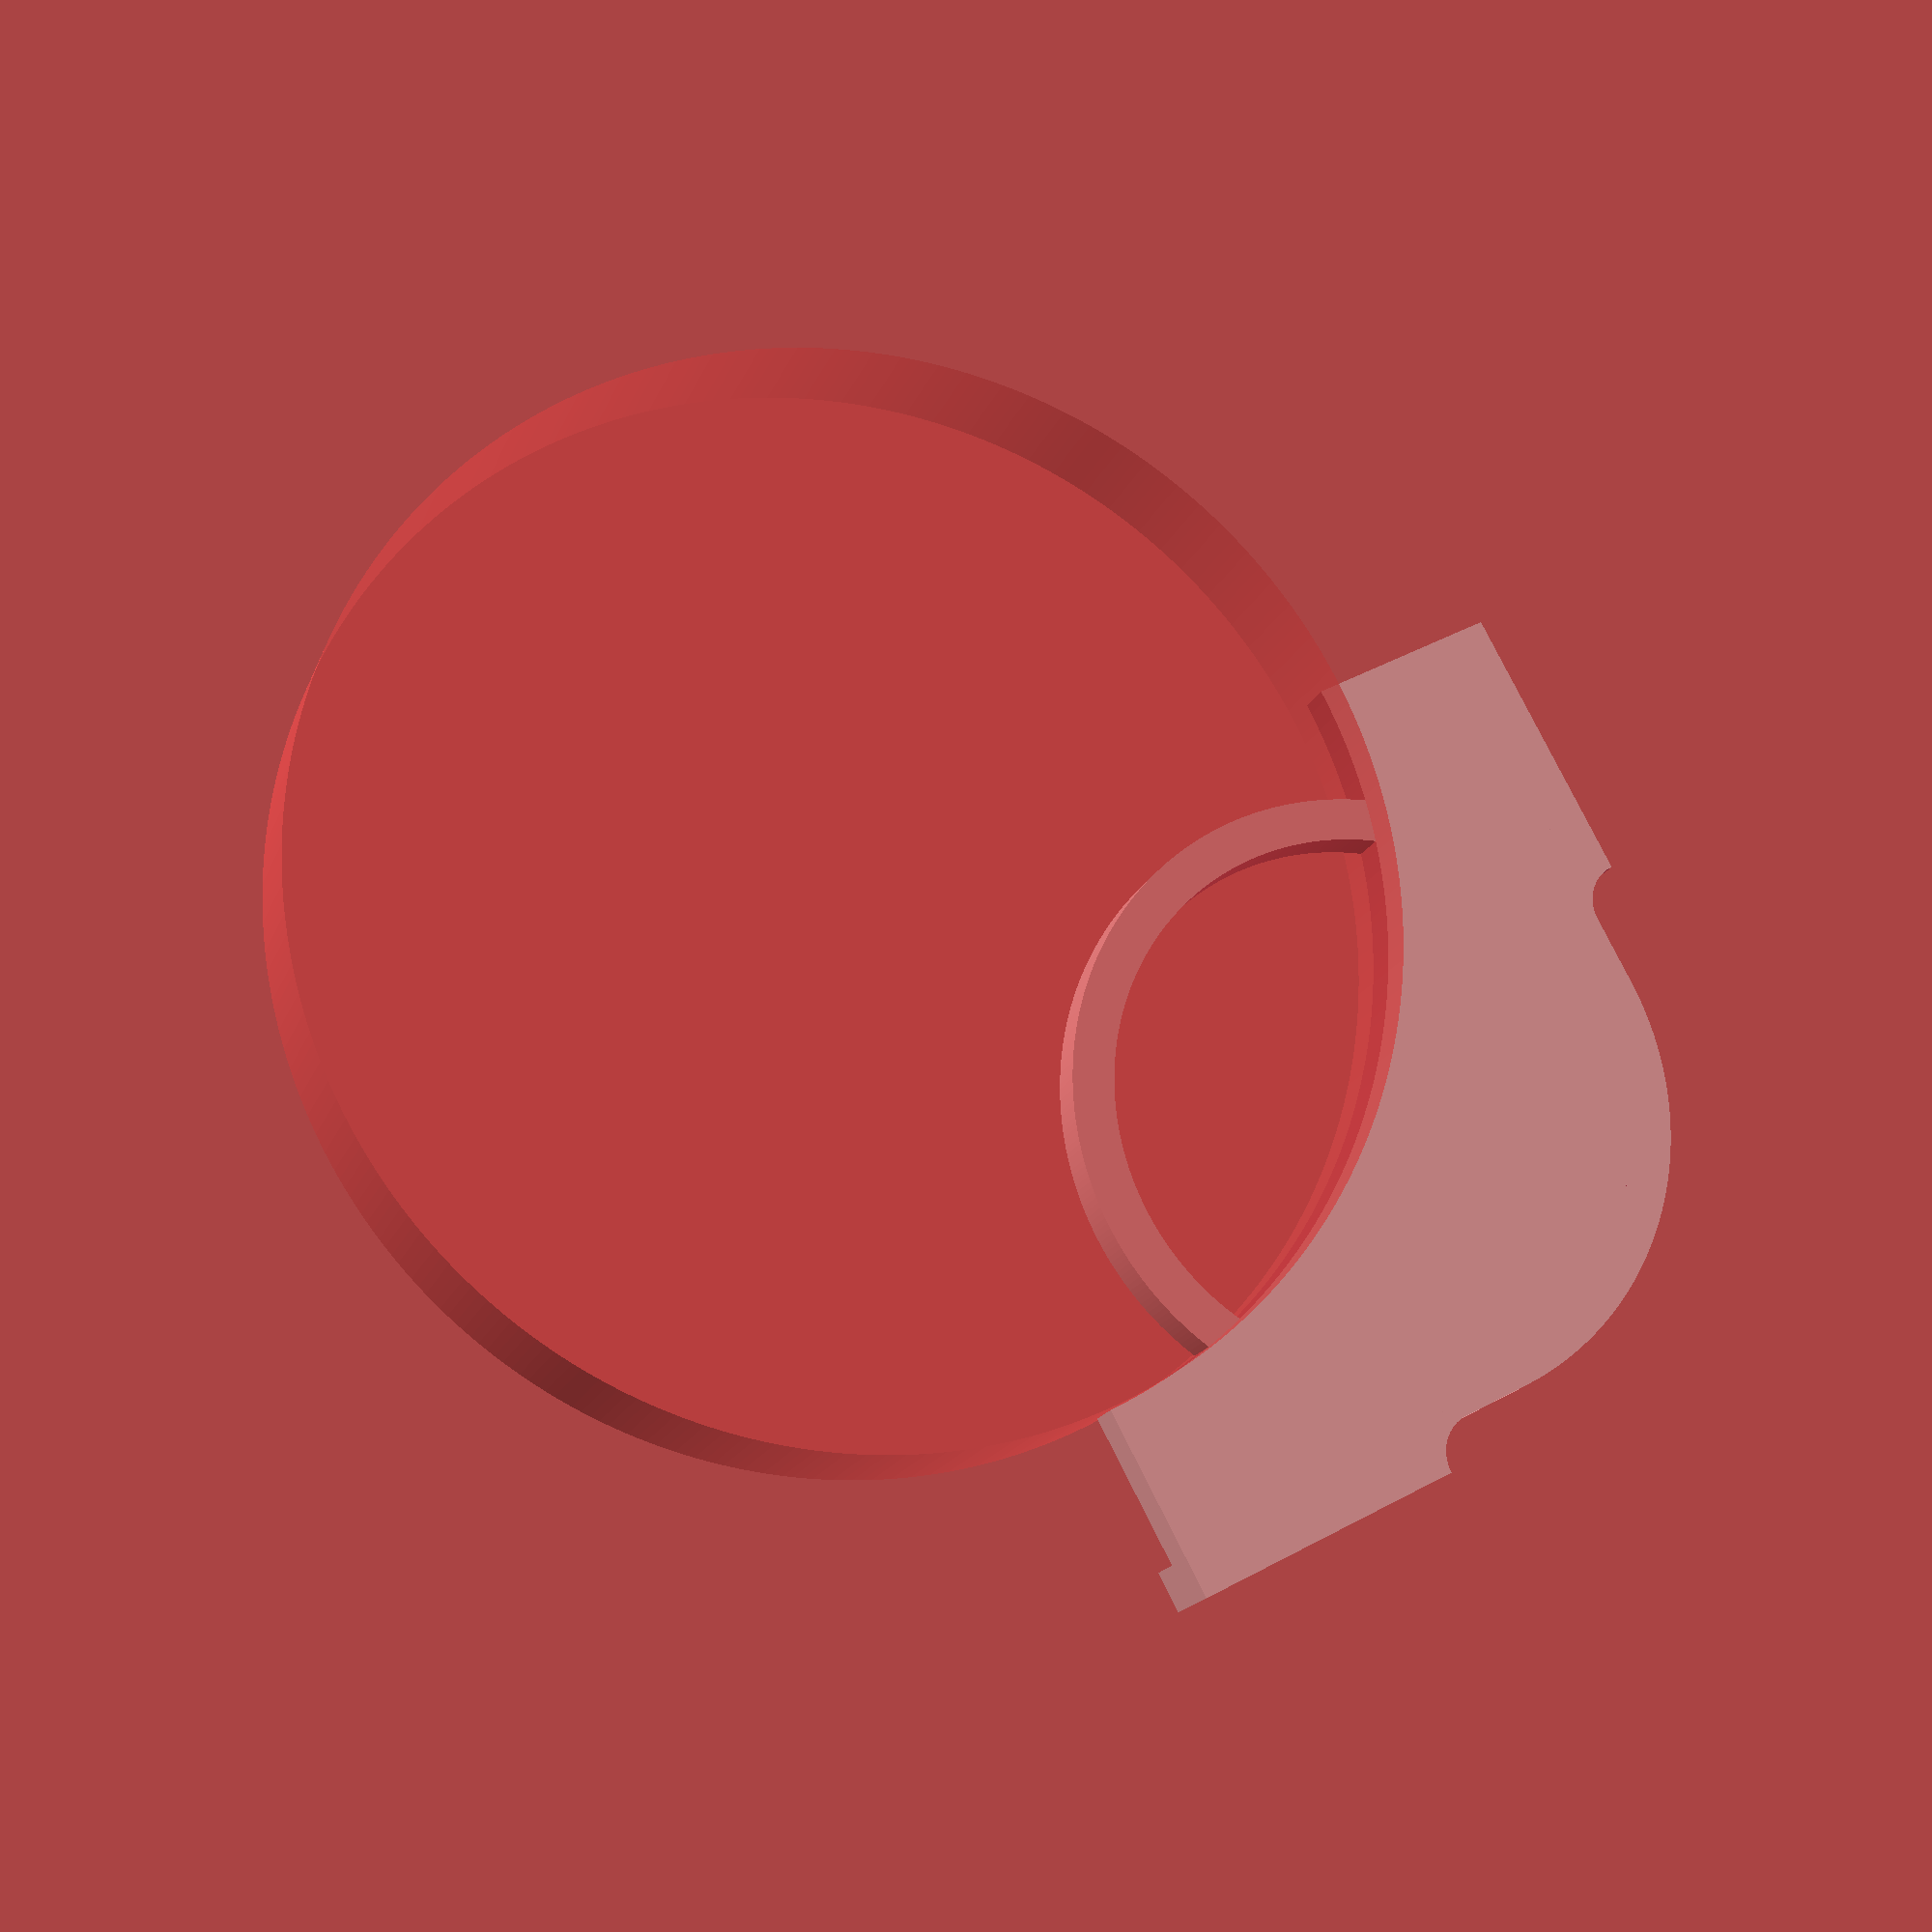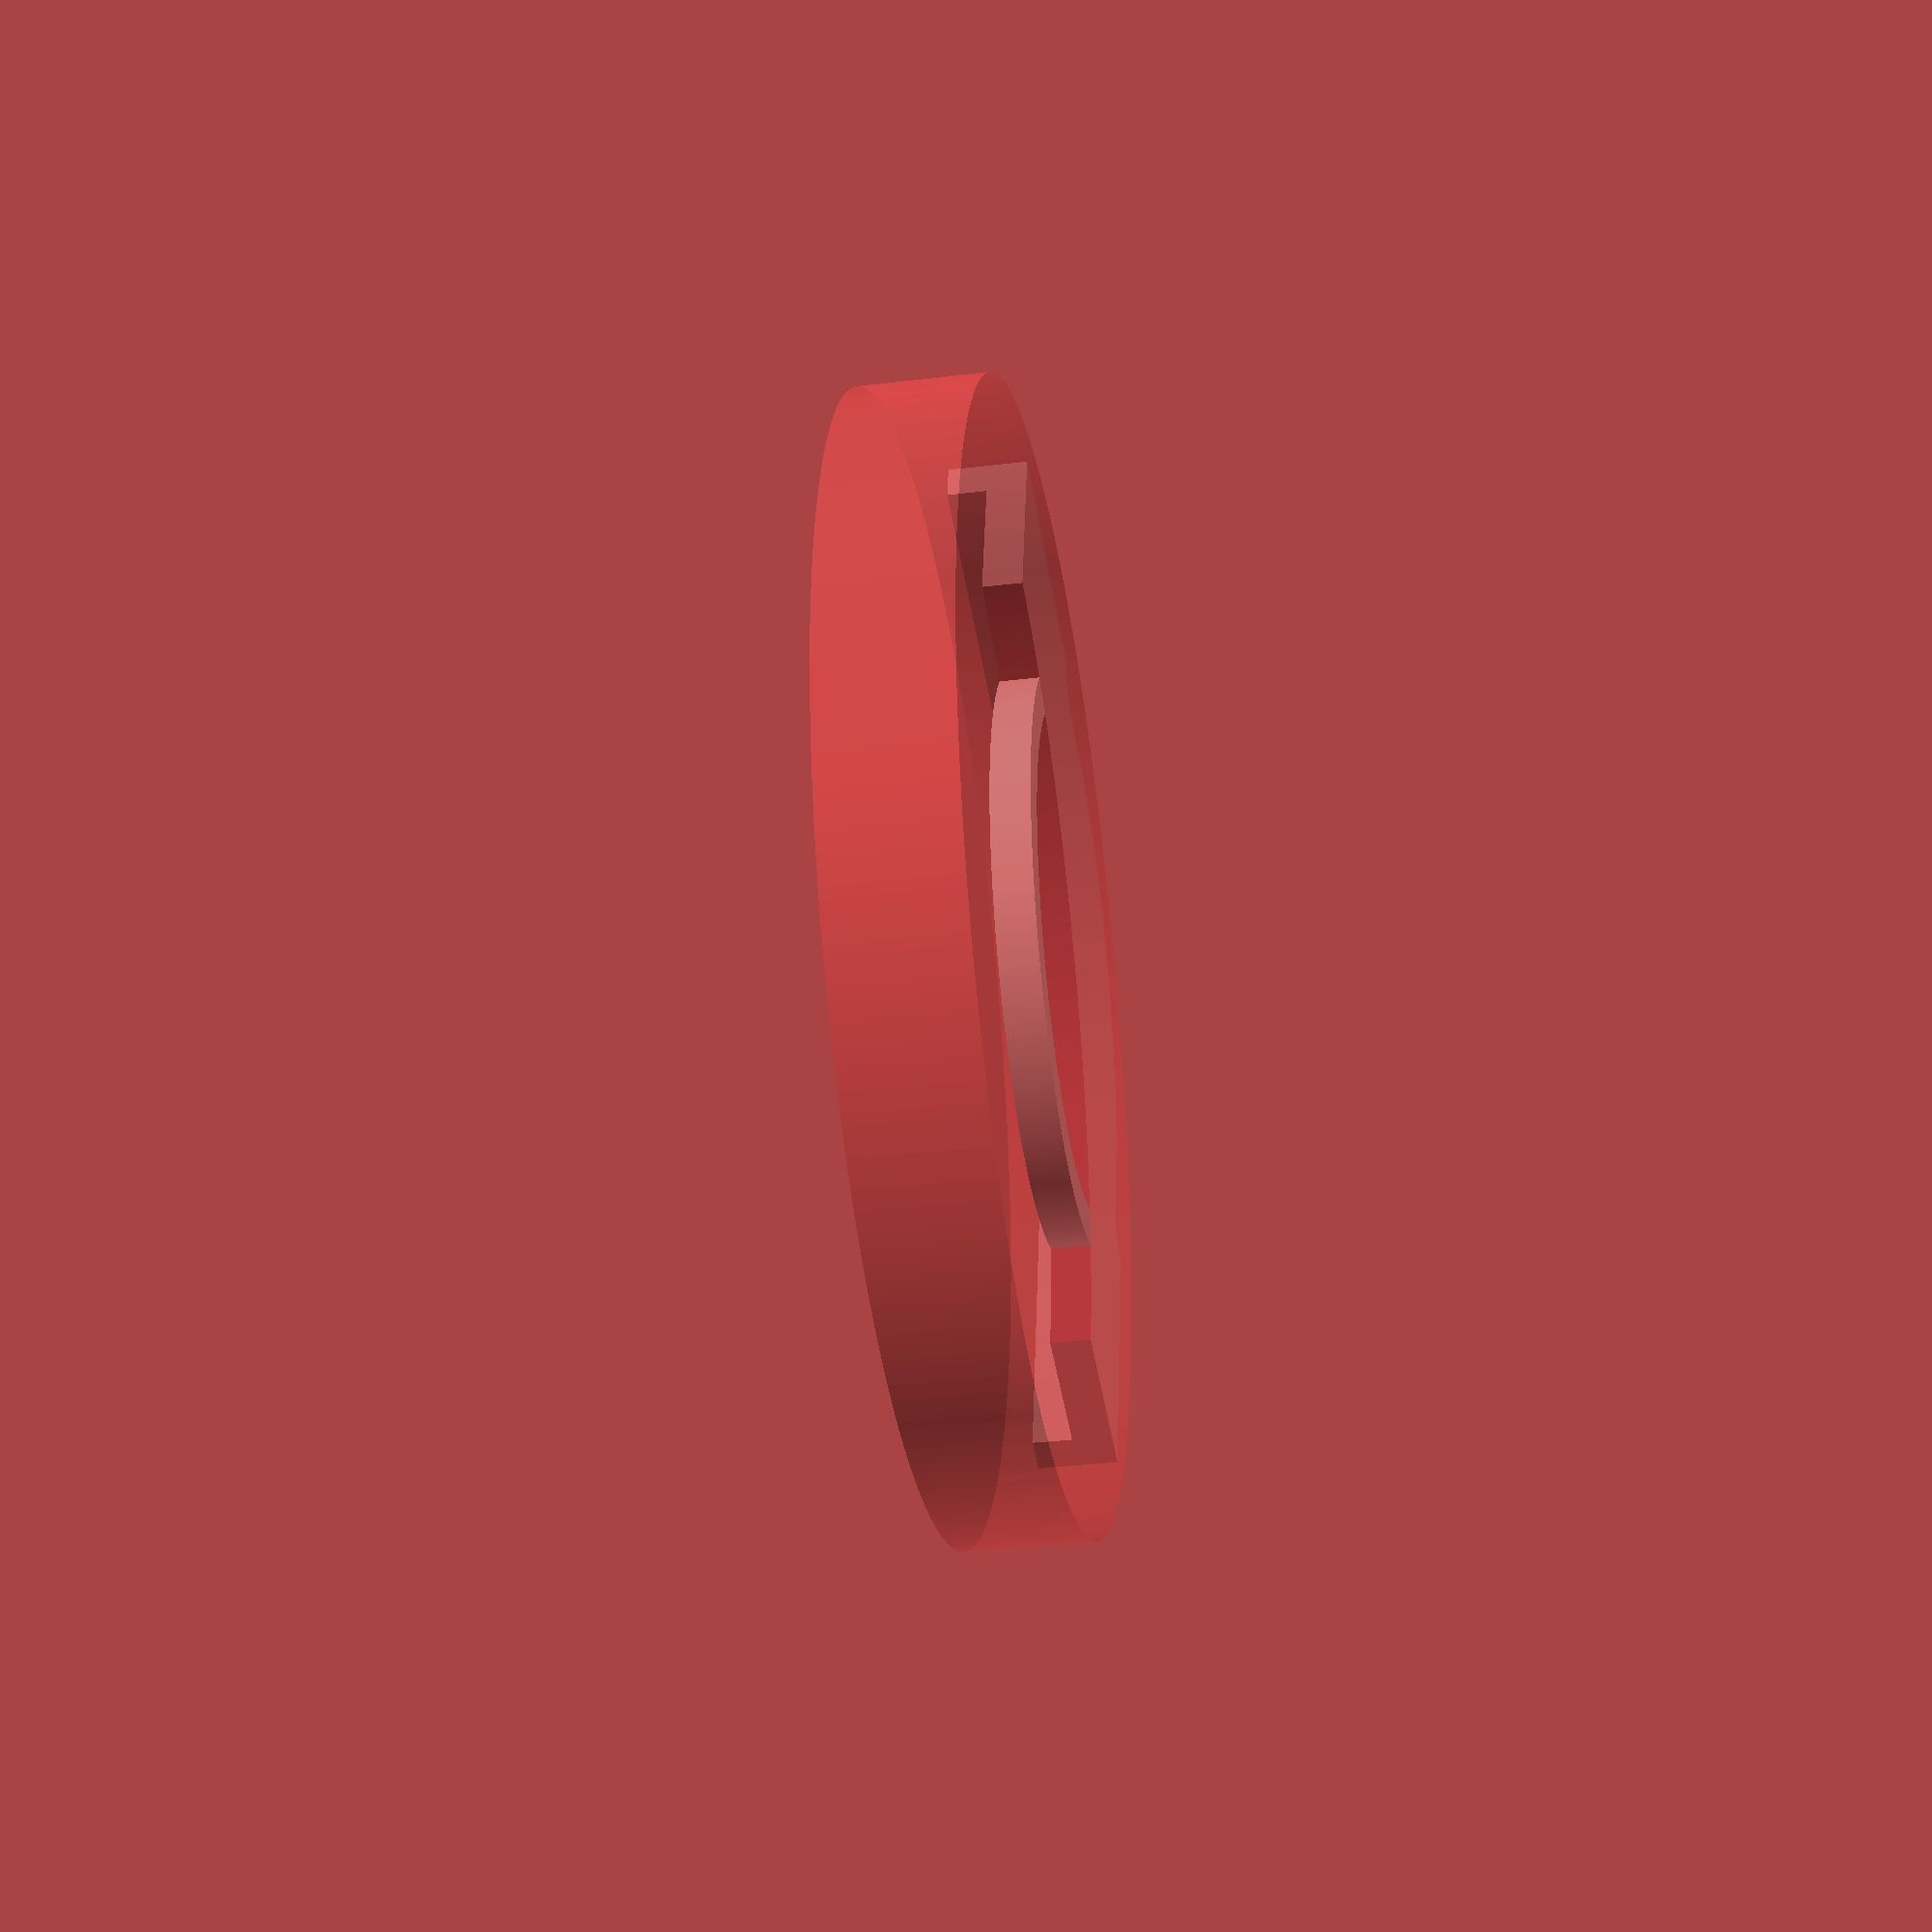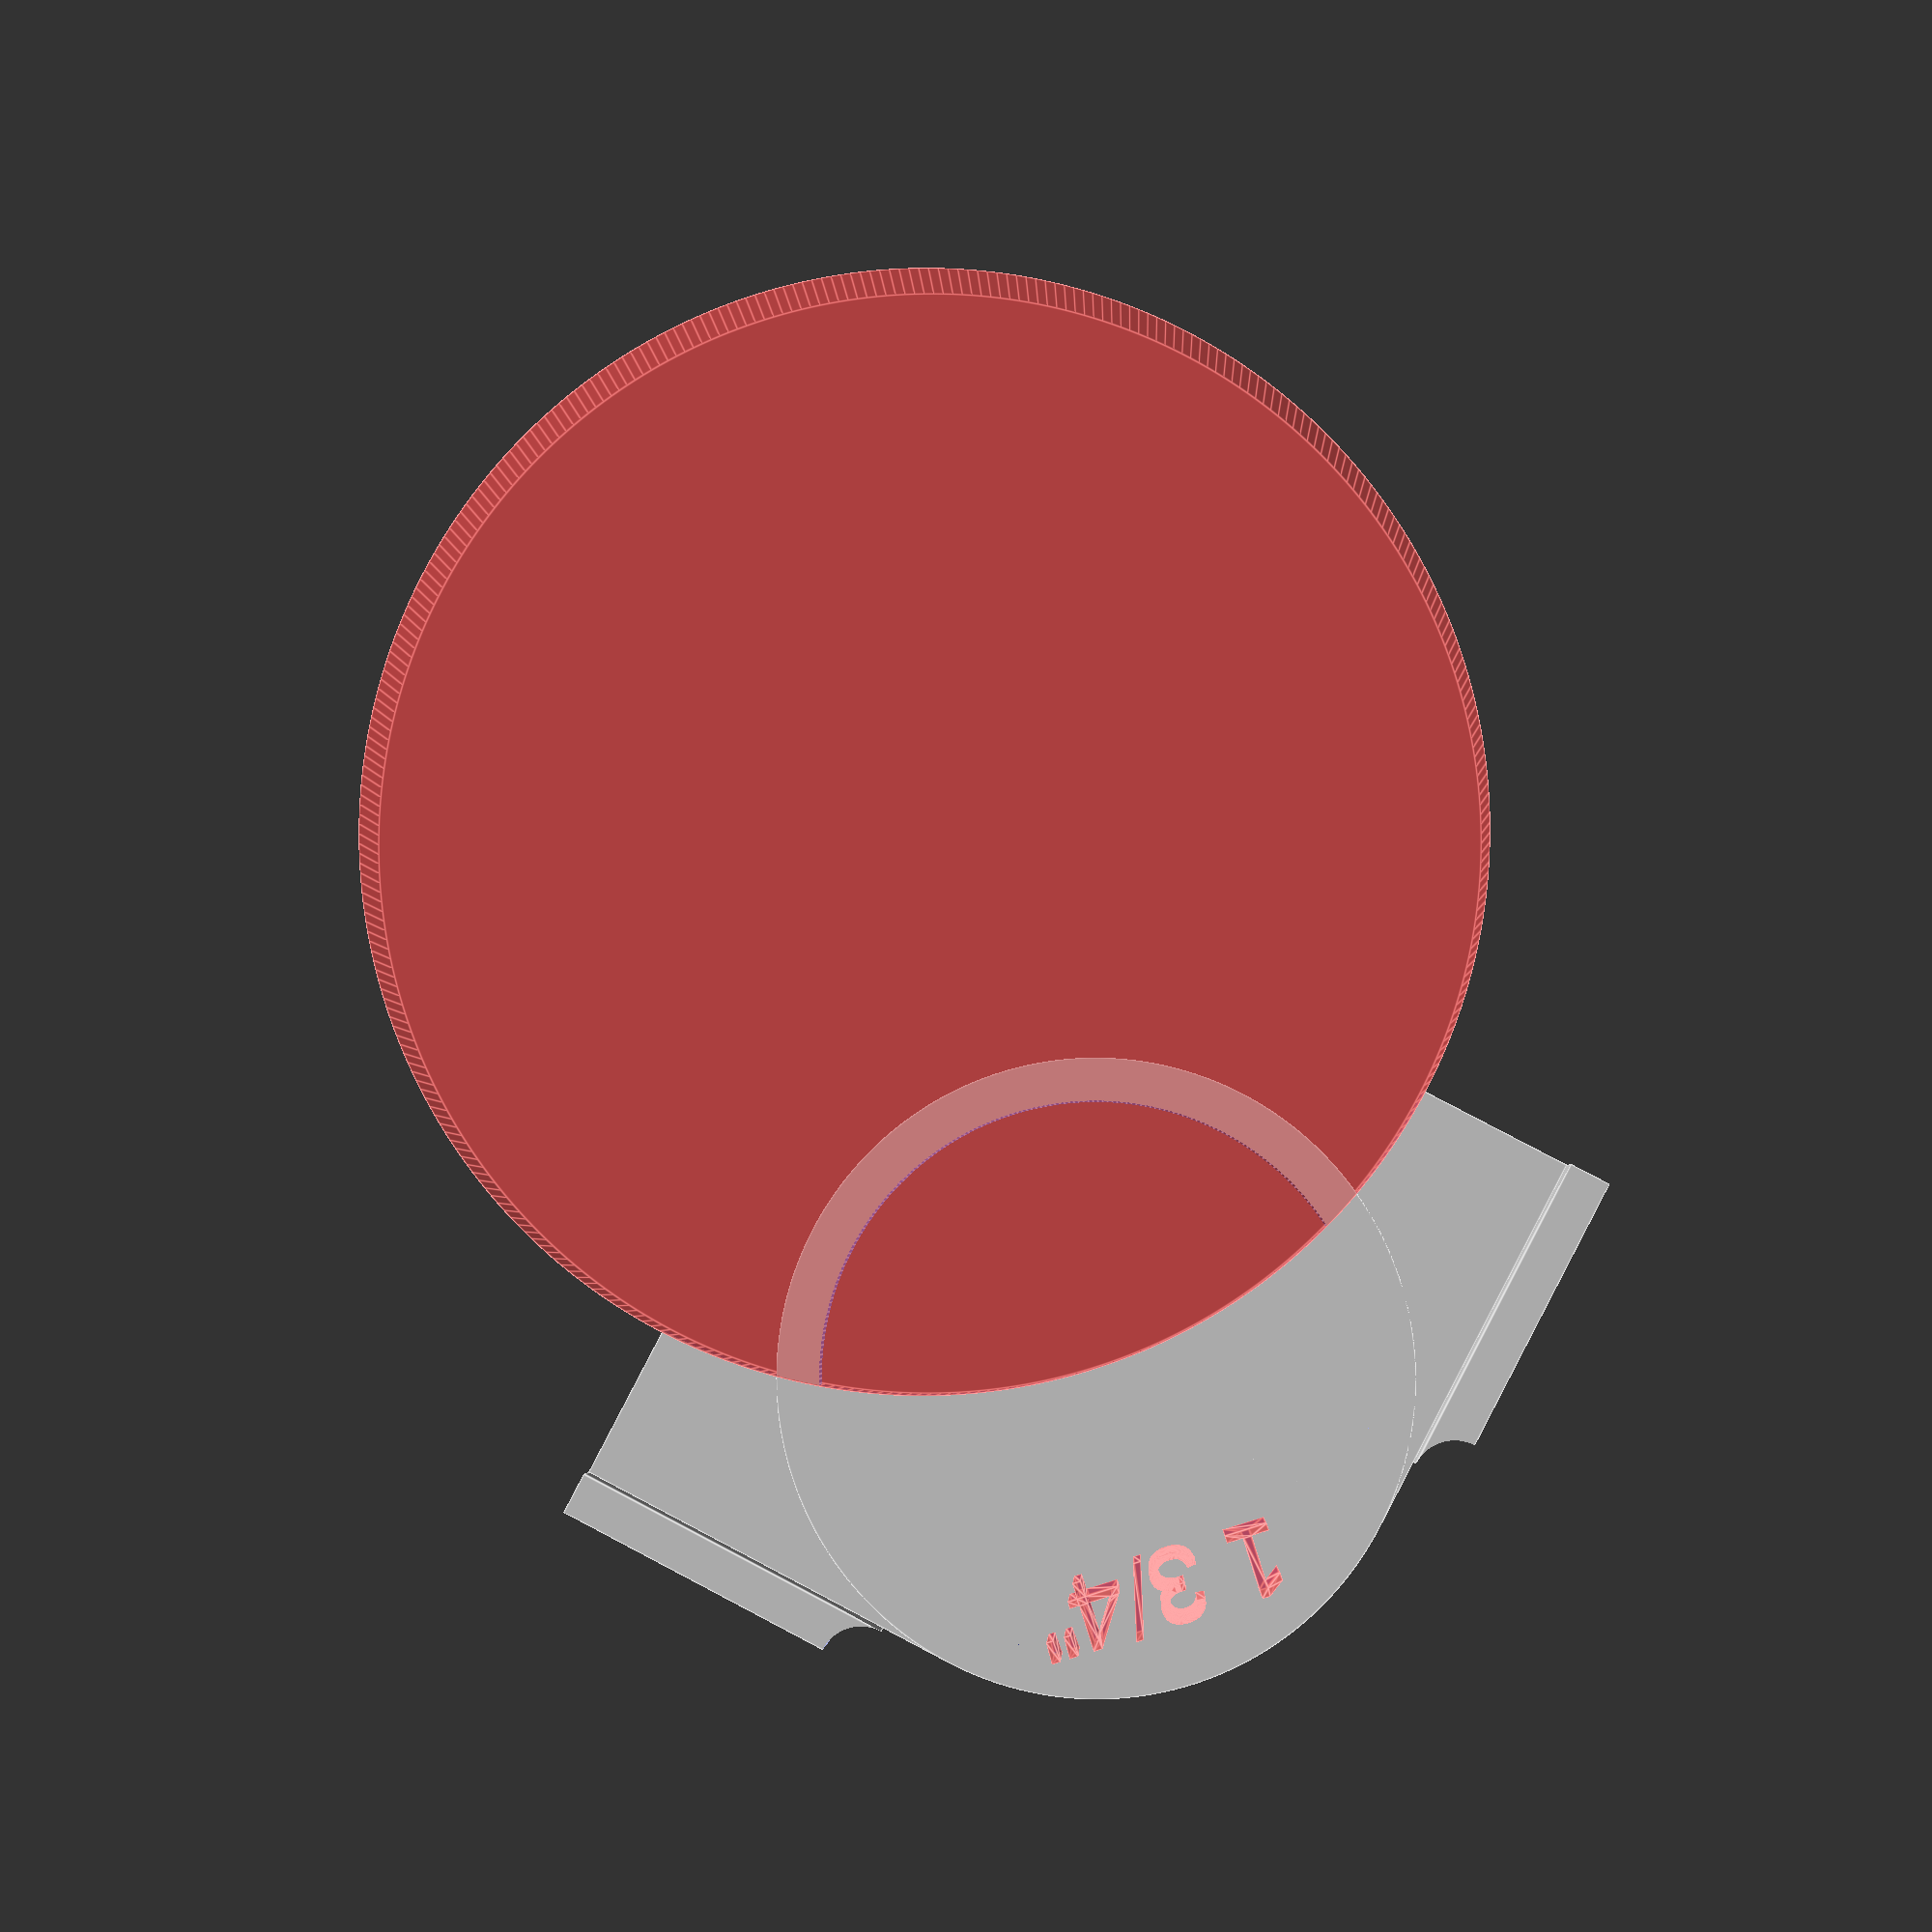
<openscad>
$fa = 1;
$fs = 0.4;

radiusInches =1.75;
radiusLabel = "1 3/4\"";

//Used for a bunch of things, but really defines the thickness of the overall jig
plateThickness = 6;

//Length of the wings for registering on the side of the surface
wingLength = 12;

//This is the amount of setback from the edge of the radius
wingBuffer = 10;

//Font for the label radius
font = "Liberation Sans:style=Bold";
fontSize = 10;


//radiusLabel will be inset this far into the plate
labelDepth = 1;



millimetersPerInch = 25.4;
radius = radiusInches * millimetersPerInch;

module plate() {
    union() {
        translate([radius + wingLength, radius + wingLength, 0])
            cylinder(r = radius, h = plateThickness);
            
        translate([0,0, 0])
            cube([radius * 2 + wingLength, radius + wingLength, plateThickness]);
           
        translate([0, 0, 0])
            cube([radius + wingLength, radius * 2 + wingLength, plateThickness]);
        
        //Wings
        translate([wingLength + (radius * 2) - .01, 0, 0])
            difference() {
                cube([plateThickness, wingLength + radius - wingBuffer, plateThickness * 2]);
                translate([plateThickness, radius + wingLength - wingBuffer, -plateThickness / 2])
                    cylinder(r = plateThickness, h = plateThickness * 3);
            }
    
        translate([0, wingLength + (radius * 2) - .01, 0])
            difference() {
                cube([wingLength + radius - wingBuffer, plateThickness, plateThickness * 2]);
                translate([wingLength + radius - wingBuffer, plateThickness, -plateThickness / 2])
                    cylinder(r = plateThickness, h = plateThickness * 3);
            }
    }

}

module fingerHold() {
    translate([radius + wingLength, radius + wingLength, 0])
    difference() {
            cylinder(r = radius, h = plateThickness);
        
            translate([0, 0, -plateThickness])
                cylinder(r = radius - plateThickness, h = plateThickness * 3);
    }
}

//Place the label at the halfway point between the inner curve and the outer curve
labelOffset = ((radius * 2) - (radius * 1.5)) / 2 + (radius * 1.5);

echo("RADIUS: ", radius);
echo("LABEL OFFSET: " , labelOffset);

union() {
    difference() {
         plate();

        #translate([0, 0, -plateThickness])
            cylinder(r=wingLength + (radius * 1.5), h=plateThickness * 3);
        
        //translate([radius * 2 - wingLength, radius * 2 - wingLength, plateThickness - labelDepth])
        #translate([labelOffset, labelOffset, plateThickness - labelDepth])
            #rotate([0, 0, -45])
                linear_extrude(height = plateThickness * 3) {
                    text(text = radiusLabel, font = "Liberation Sans", size = fontSize, valign = "center", halign = "center");
                }
    }
    
    fingerHold();
}



</openscad>
<views>
elev=197.0 azim=28.0 roll=15.9 proj=p view=wireframe
elev=33.7 azim=258.3 roll=99.4 proj=p view=solid
elev=3.7 azim=117.6 roll=2.0 proj=p view=edges
</views>
